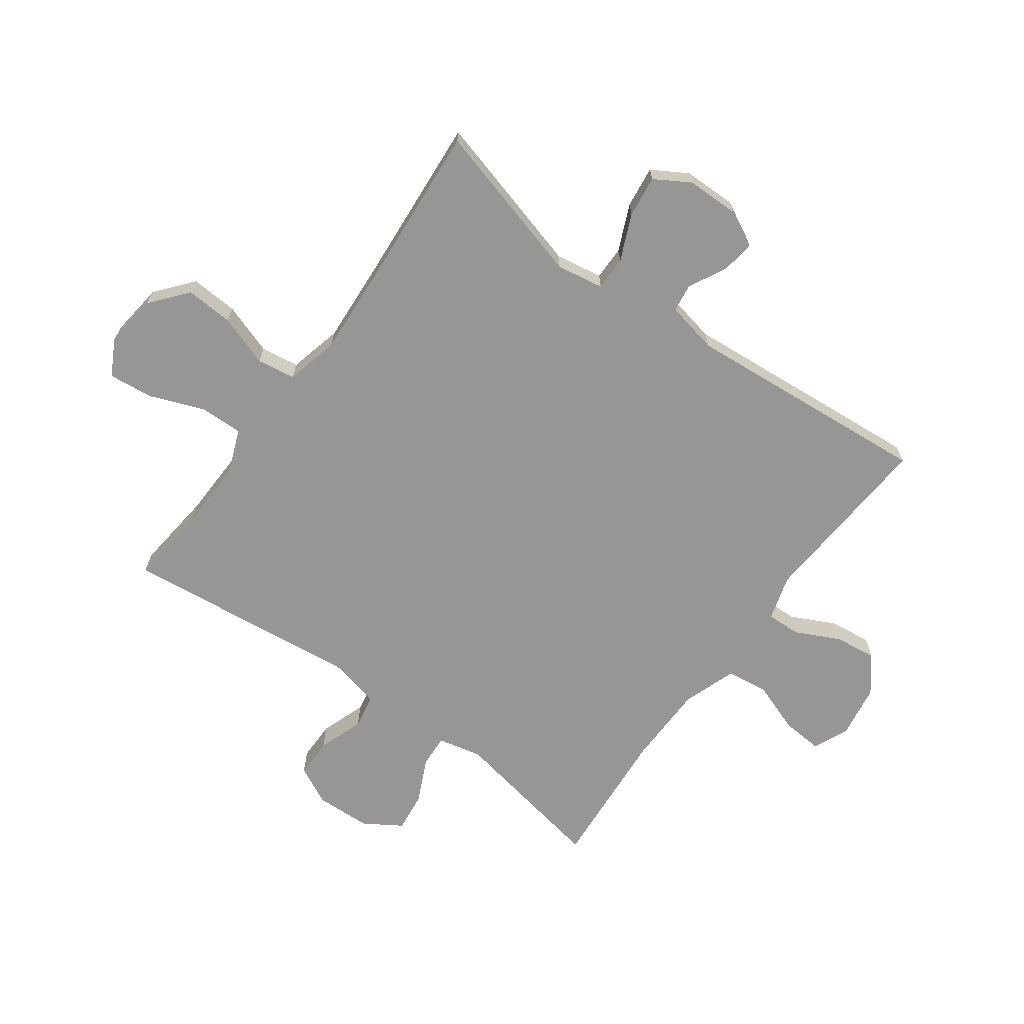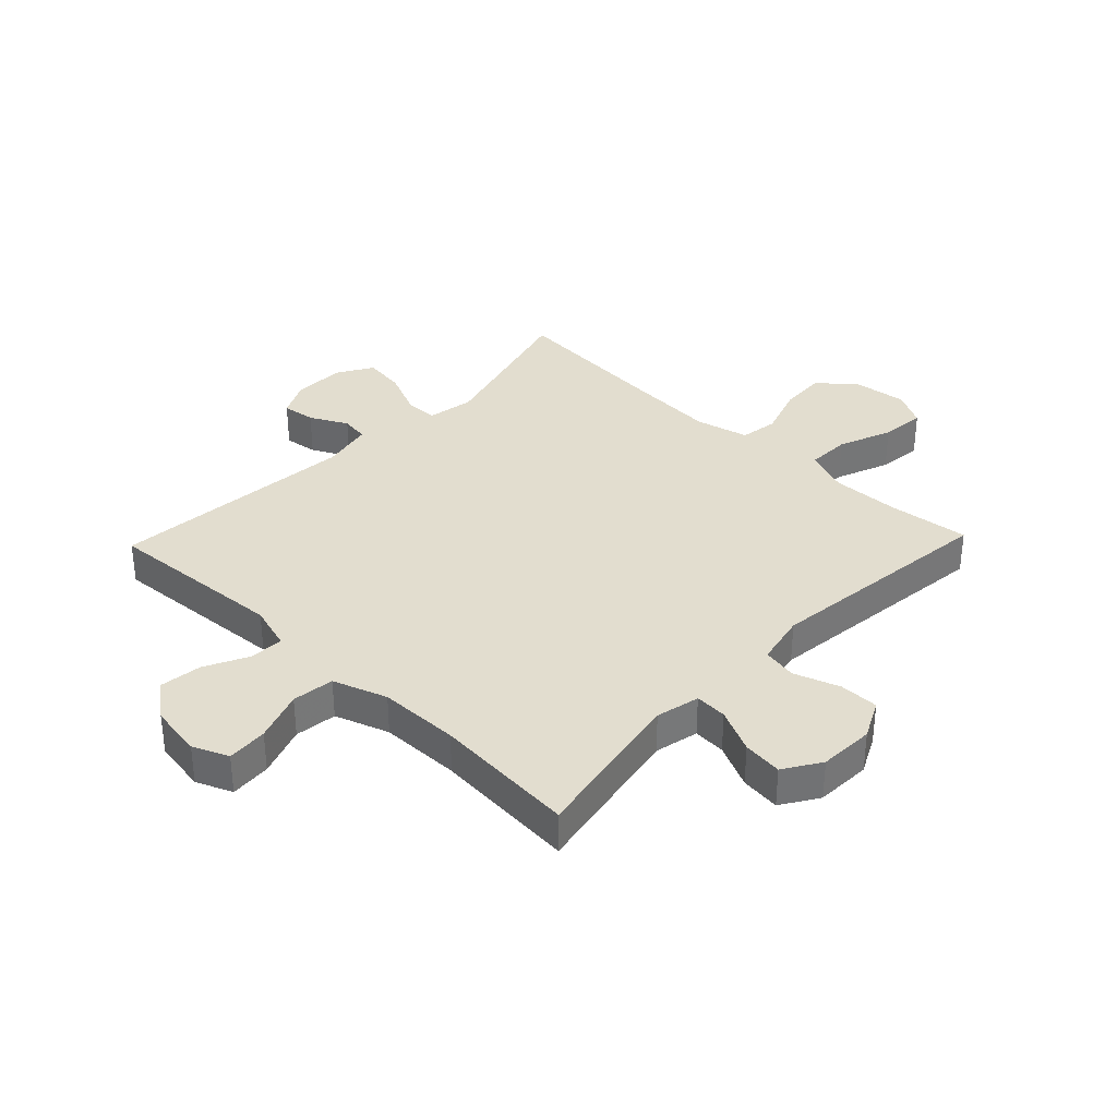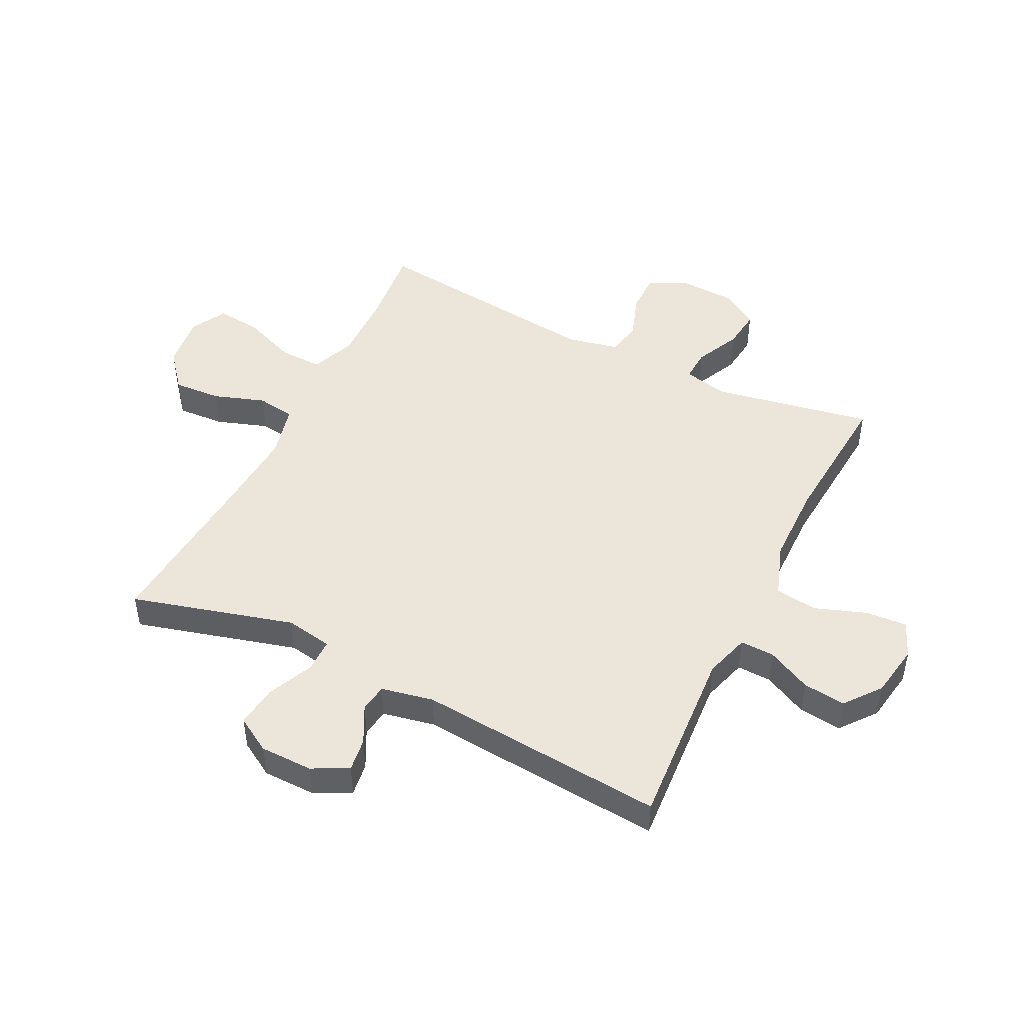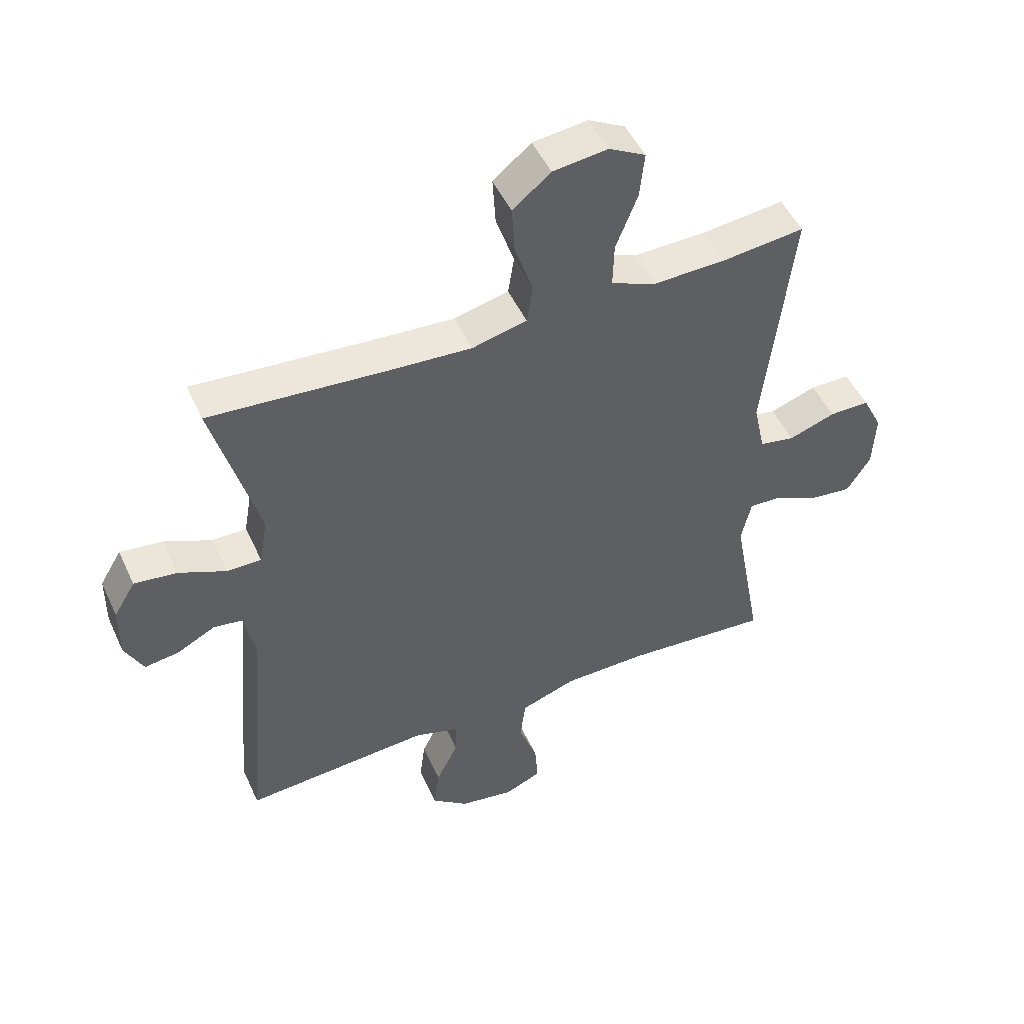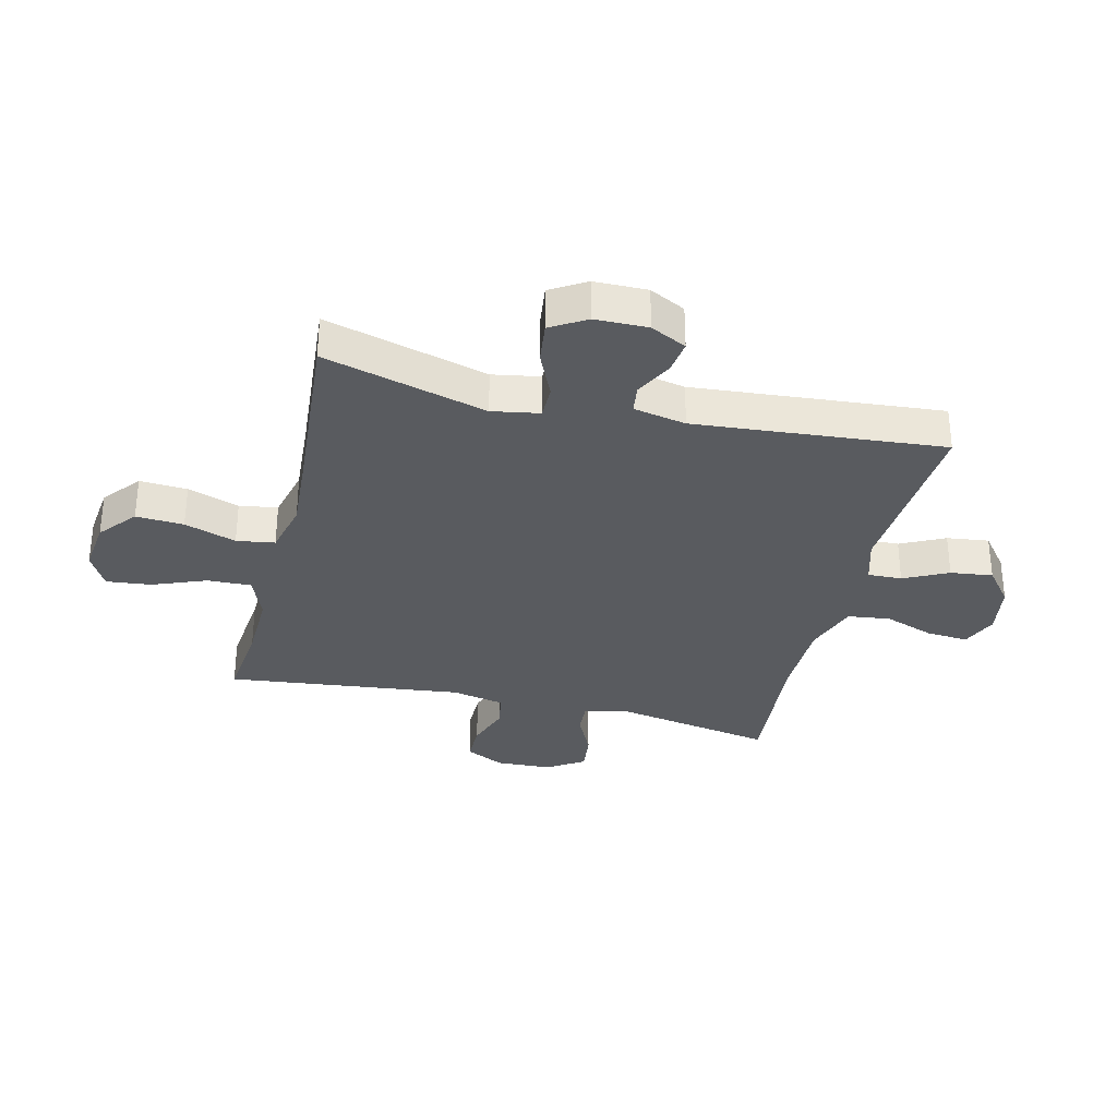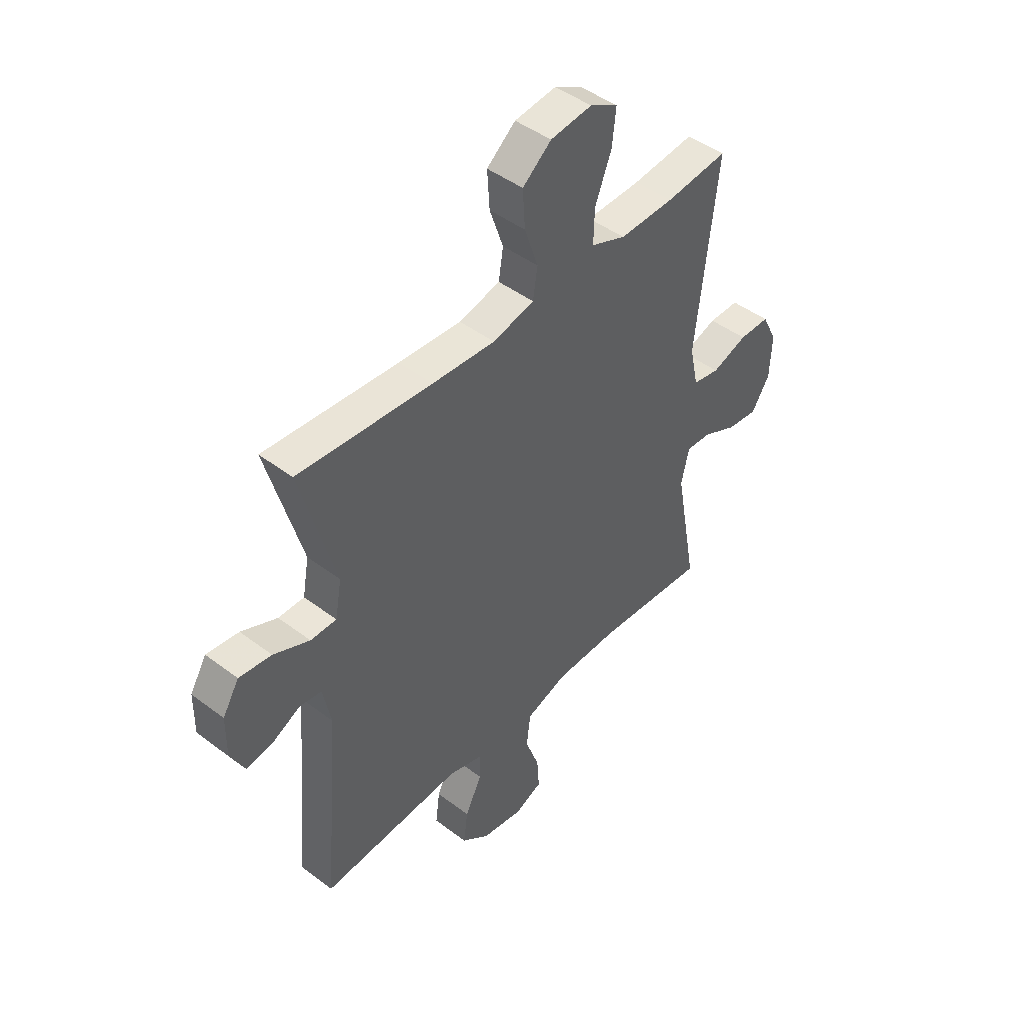
<metadata>
{"format":"obj","ext":"obj","renderer":"f3d","projection":"perspective","resolution":1024,"background":"white","views":[{"elev":-67.8,"azim":53.9,"up":"+Y"},{"elev":34.8,"azim":-136.3,"up":"+Y"},{"elev":47.4,"azim":116.4,"up":"+Y"},{"elev":49.3,"azim":155.9,"up":"+Z"},{"elev":-32.3,"azim":76.4,"up":"+Y"},{"elev":45.7,"azim":131.1,"up":"+Z"}]}
</metadata>
<code>
v -0.5 0.07 -0.5
v -0.45 0.07 -0.228
v -0.467 0.07 -0.153
v -0.522 0.07 -0.156
v -0.598 0.07 -0.192
v -0.666 0.07 -0.2
v -0.706 0.07 -0.137
v -0.71 0.07 -0.042
v -0.677 0.07 0.024
v -0.61 0.07 0.024
v -0.532 0.07 -0.003
v -0.473 0.07 0.008
v -0.454 0.07 0.097
v -0.5 0.07 0.5
v -0.363 0.07 0.485
v -0.243 0.07 0.482
v -0.167 0.07 0.512
v -0.169 0.07 0.586
v -0.205 0.07 0.678
v -0.213 0.07 0.754
v -0.152 0.07 0.787
v -0.061 0.07 0.776
v 0.002 0.07 0.724
v -0.003 0.07 0.643
v -0.033 0.07 0.555
v -0.023 0.07 0.49
v 0.068 0.07 0.468
v 0.206 0.07 0.477
v 0.5 0.07 0.5
v 0.424 0.07 0.224
v 0.438 0.07 0.144
v 0.495 0.07 0.144
v 0.574 0.07 0.179
v 0.645 0.07 0.188
v 0.681 0.07 0.128
v 0.682 0.07 0.038
v 0.651 0.07 -0.023
v 0.594 0.07 -0.015
v 0.53 0.07 0.018
v 0.482 0.07 0.011
v 0.464 0.07 -0.078
v 0.5 0.07 -0.5
v 0.19 0.07 -0.479
v 0.113 0.07 -0.502
v 0.115 0.07 -0.56
v 0.152 0.07 -0.635
v 0.161 0.07 -0.707
v 0.1 0.07 -0.755
v 0.009 0.07 -0.77
v -0.052 0.07 -0.744
v -0.047 0.07 -0.674
v -0.016 0.07 -0.587
v -0.025 0.07 -0.515
v -0.117 0.07 -0.483
v -0.255 0.07 -0.481
v -0.5 0 -0.5
v -0.45 0 -0.228
v -0.467 0 -0.153
v -0.522 0 -0.156
v -0.598 0 -0.192
v -0.666 0 -0.2
v -0.706 0 -0.137
v -0.71 0 -0.042
v -0.677 0 0.024
v -0.61 0 0.024
v -0.532 0 -0.003
v -0.473 0 0.008
v -0.454 0 0.097
v -0.5 0 0.5
v -0.363 0 0.485
v -0.243 0 0.482
v -0.167 0 0.512
v -0.169 0 0.586
v -0.205 0 0.678
v -0.213 0 0.754
v -0.152 0 0.787
v -0.061 0 0.776
v 0.002 0 0.724
v -0.003 0 0.643
v -0.033 0 0.555
v -0.023 0 0.49
v 0.068 0 0.468
v 0.206 0 0.477
v 0.5 0 0.5
v 0.424 0 0.224
v 0.438 0 0.144
v 0.495 0 0.144
v 0.574 0 0.179
v 0.645 0 0.188
v 0.681 0 0.128
v 0.682 0 0.038
v 0.651 0 -0.023
v 0.594 0 -0.015
v 0.53 0 0.018
v 0.482 0 0.011
v 0.464 0 -0.078
v 0.5 0 -0.5
v 0.19 0 -0.479
v 0.113 0 -0.502
v 0.115 0 -0.56
v 0.152 0 -0.635
v 0.161 0 -0.707
v 0.1 0 -0.755
v 0.009 0 -0.77
v -0.052 0 -0.744
v -0.047 0 -0.674
v -0.016 0 -0.587
v -0.025 0 -0.515
v -0.117 0 -0.483
v -0.255 0 -0.481
f 49 50 51 52
f 49 52 53
f 48 49 53
f 45 46 47 48
f 44 45 48 53
f 43 44 53 54
f 41 42 43
f 40 41 43 54
f 36 37 38 39
f 34 35 36 39
f 32 33 34 39
f 31 32 39 40
f 28 29 30
f 27 28 30 31
f 26 27 31 40
f 22 23 24 25
f 20 21 22 25
f 18 19 20 25
f 17 18 25 26
f 16 17 26 40
f 13 14 15
f 12 13 15 16
f 8 9 10 11
f 8 11 12
f 7 8 12
f 4 5 6 7
f 3 4 7 12
f 2 3 12 16
f 55 1 2 16
f 16 40 54 55
f 107 106 105 104
f 108 107 104
f 108 104 103
f 103 102 101 100
f 108 103 100 99
f 109 108 99 98
f 98 97 96
f 109 98 96 95
f 94 93 92 91
f 94 91 90 89
f 94 89 88 87
f 95 94 87 86
f 85 84 83
f 86 85 83 82
f 95 86 82 81
f 80 79 78 77
f 80 77 76 75
f 80 75 74 73
f 81 80 73 72
f 95 81 72 71
f 70 69 68
f 71 70 68 67
f 66 65 64 63
f 67 66 63
f 67 63 62
f 62 61 60 59
f 67 62 59 58
f 71 67 58 57
f 71 57 56 110
f 110 109 95 71
f 1 56 57 2
f 2 57 58 3
f 3 58 59 4
f 4 59 60 5
f 5 60 61 6
f 6 61 62 7
f 7 62 63 8
f 8 63 64 9
f 9 64 65 10
f 10 65 66 11
f 11 66 67 12
f 12 67 68 13
f 13 68 69 14
f 14 69 70 15
f 15 70 71 16
f 16 71 72 17
f 17 72 73 18
f 18 73 74 19
f 19 74 75 20
f 20 75 76 21
f 21 76 77 22
f 22 77 78 23
f 23 78 79 24
f 24 79 80 25
f 25 80 81 26
f 26 81 82 27
f 27 82 83 28
f 28 83 84 29
f 29 84 85 30
f 30 85 86 31
f 31 86 87 32
f 32 87 88 33
f 33 88 89 34
f 34 89 90 35
f 35 90 91 36
f 36 91 92 37
f 37 92 93 38
f 38 93 94 39
f 39 94 95 40
f 40 95 96 41
f 41 96 97 42
f 42 97 98 43
f 43 98 99 44
f 44 99 100 45
f 45 100 101 46
f 46 101 102 47
f 47 102 103 48
f 48 103 104 49
f 49 104 105 50
f 50 105 106 51
f 51 106 107 52
f 52 107 108 53
f 53 108 109 54
f 54 109 110 55
f 55 110 56 1

</code>
